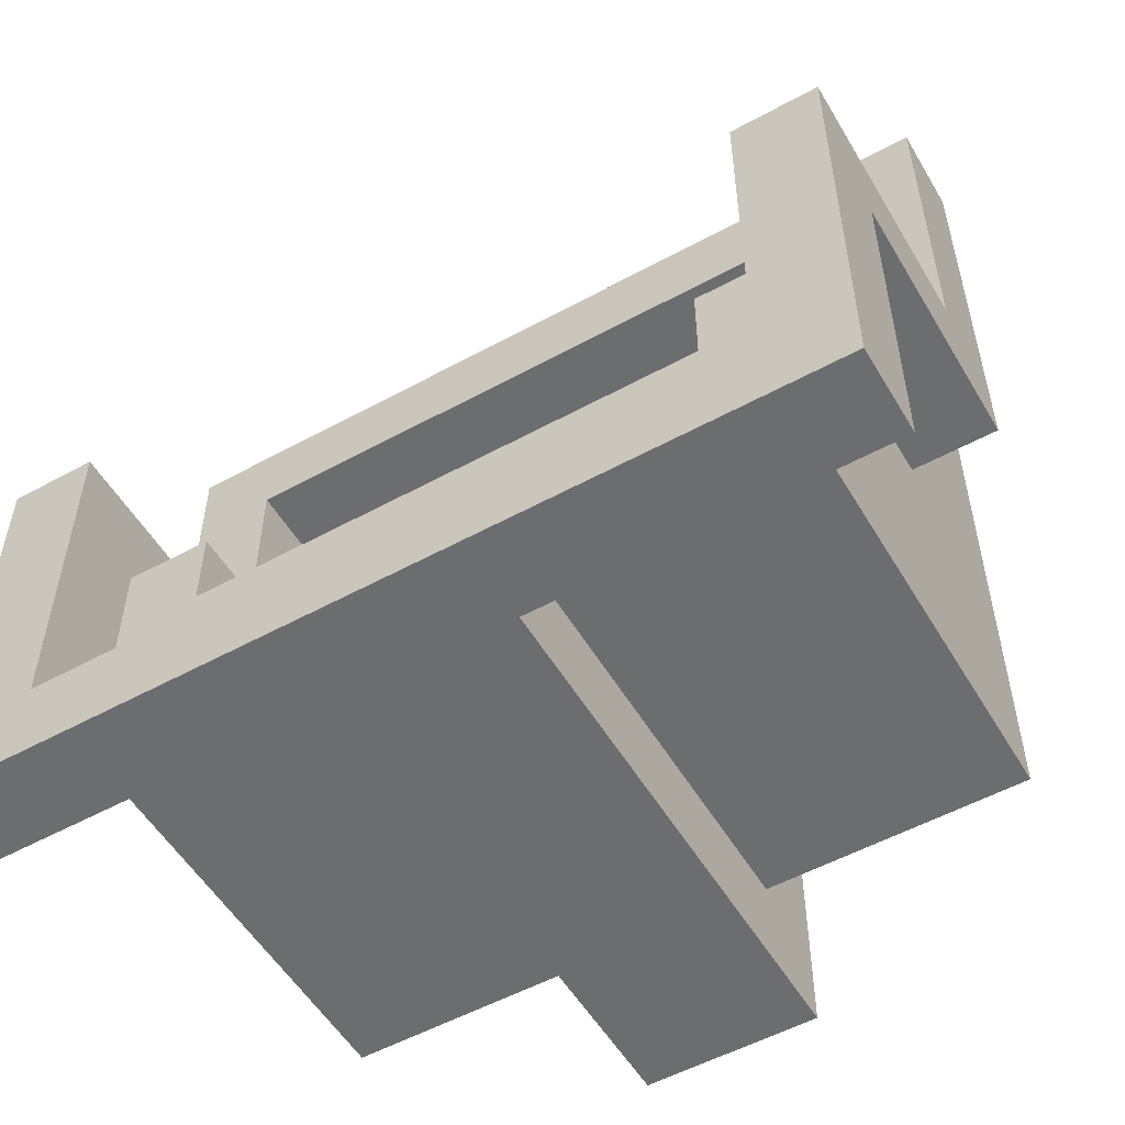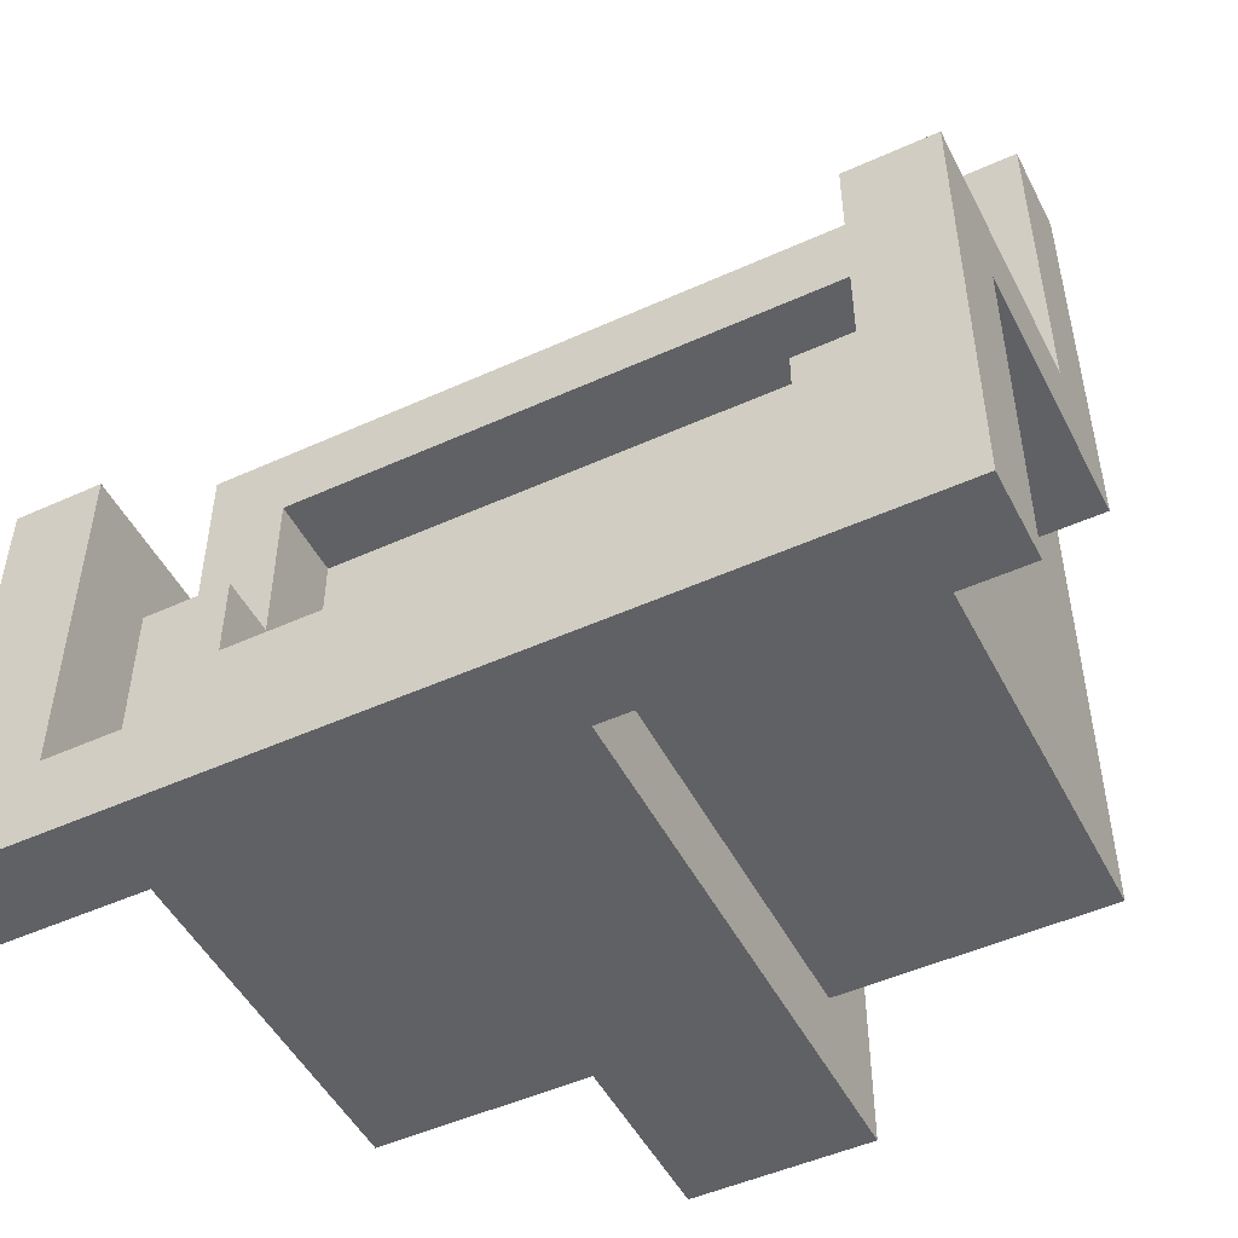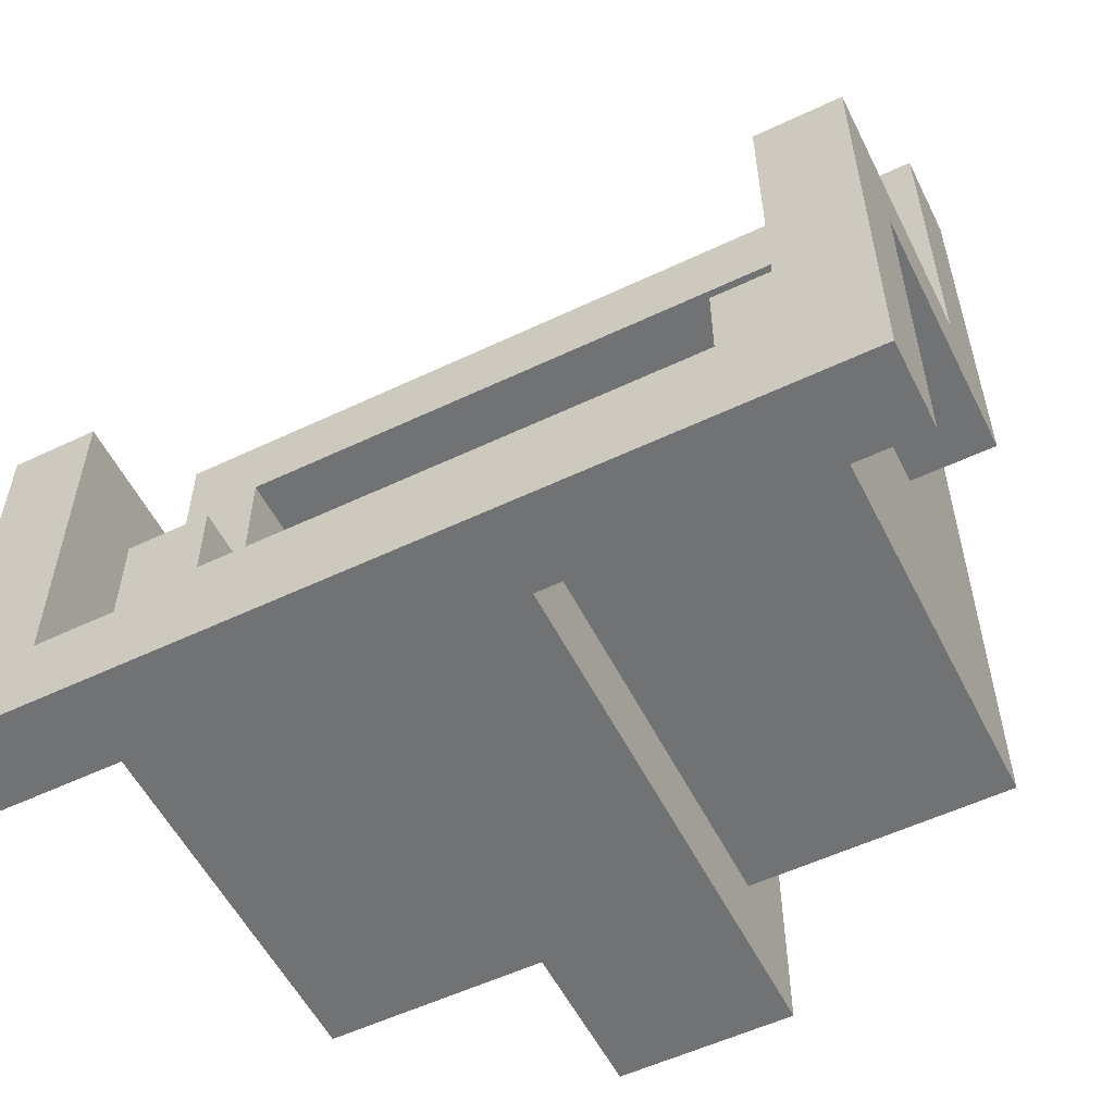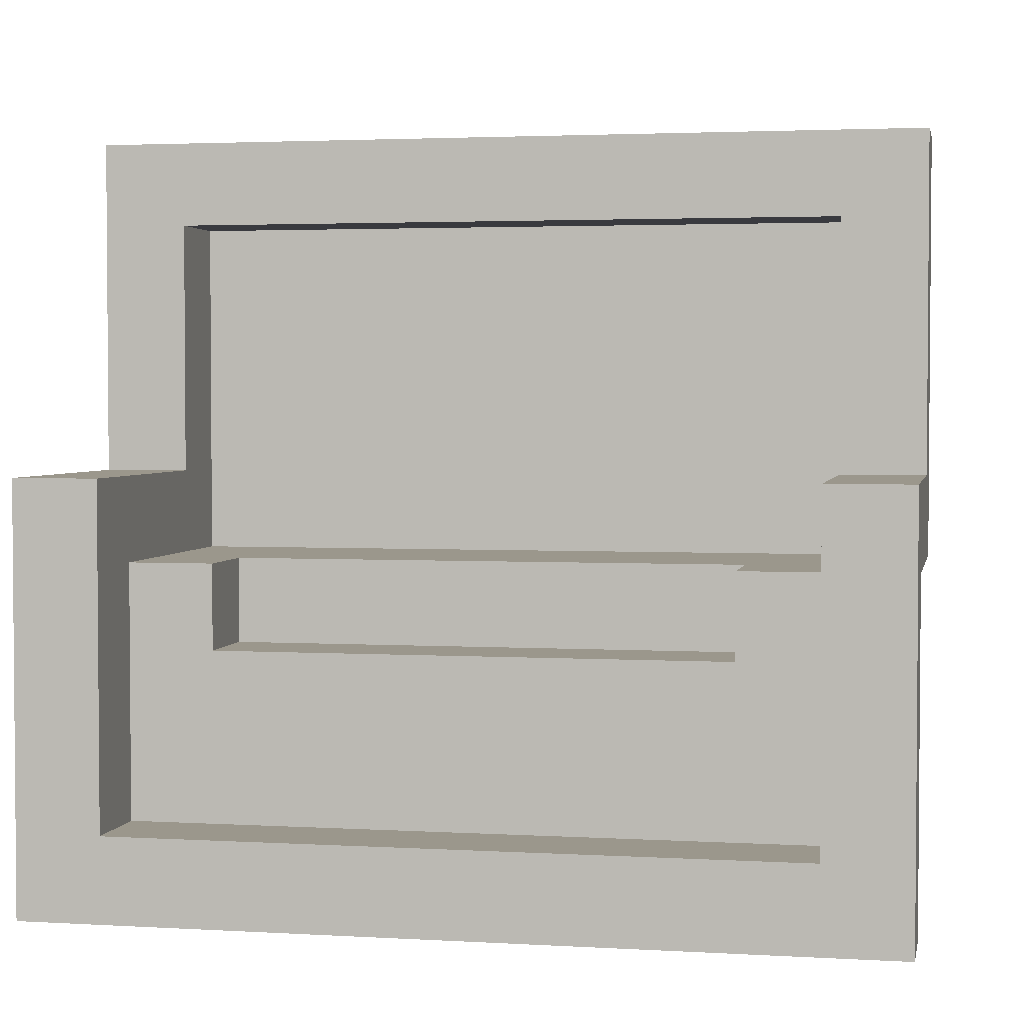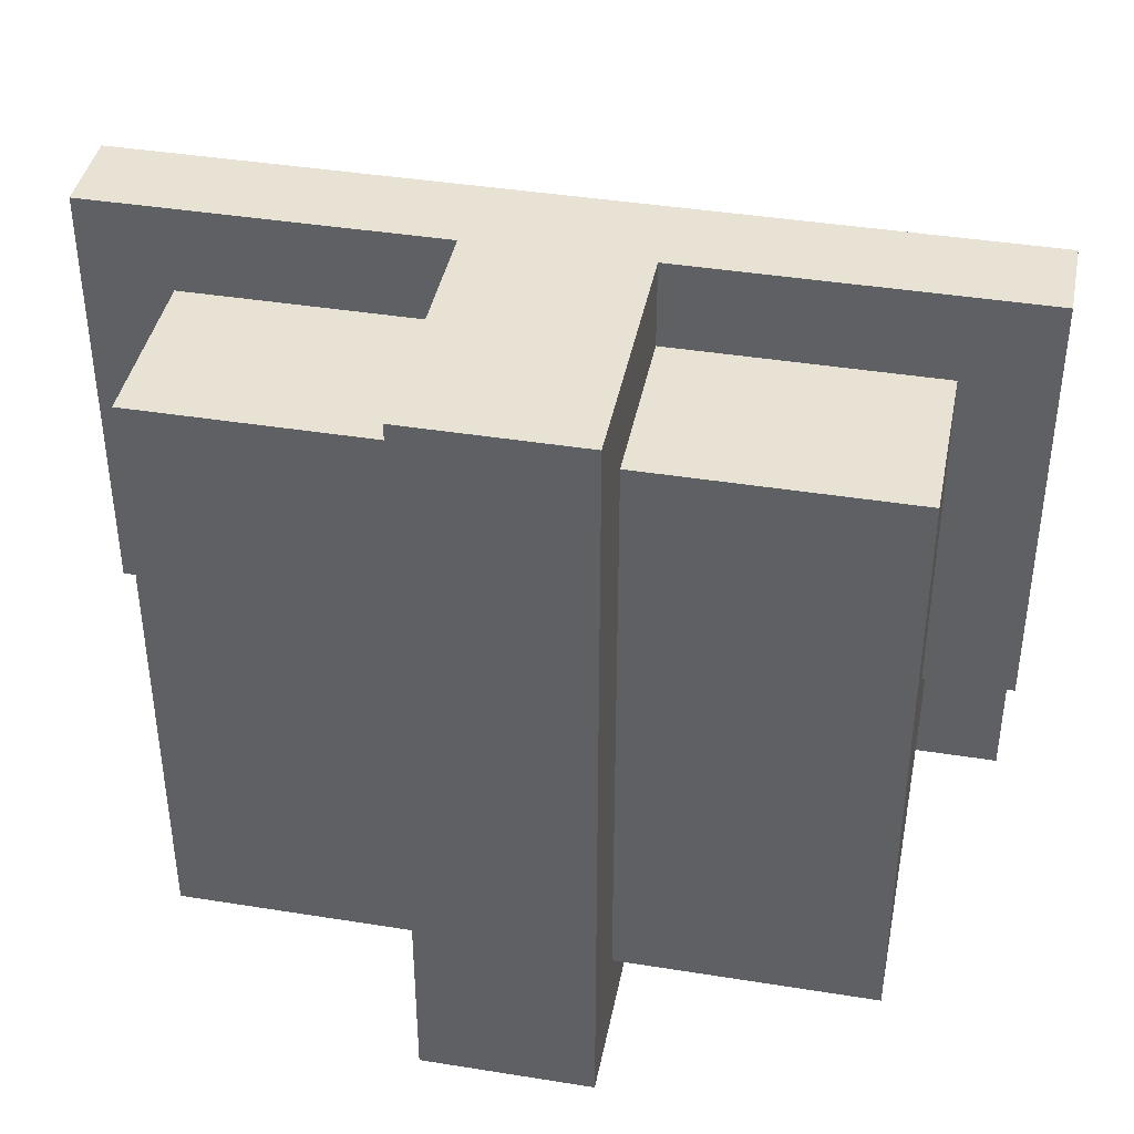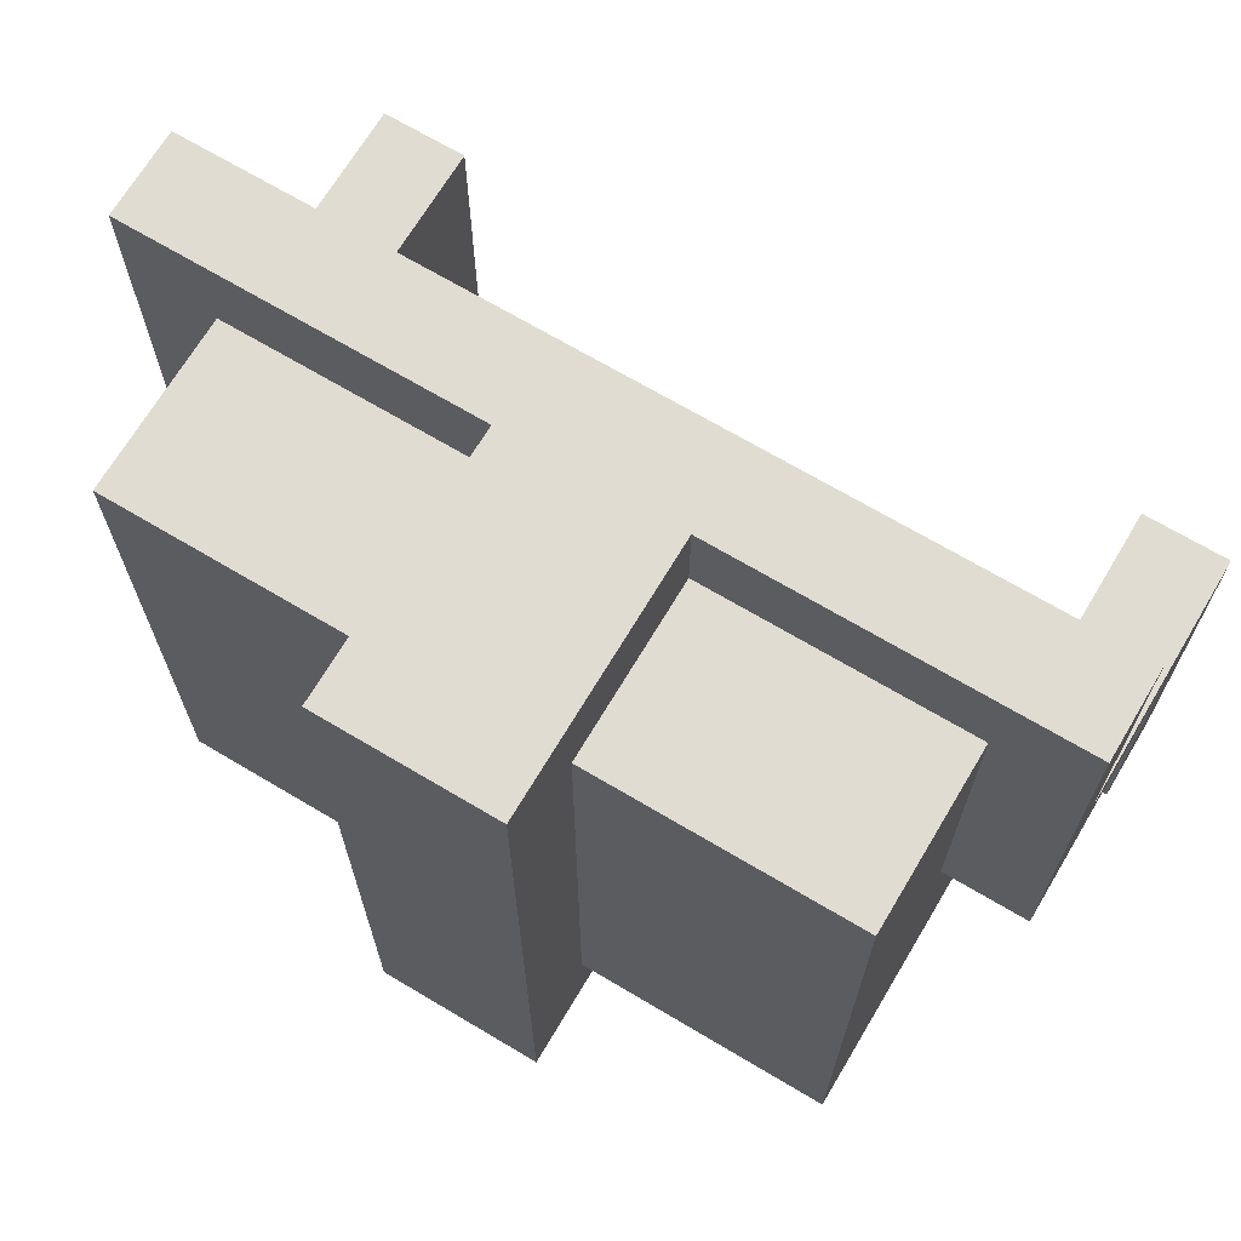
<metadata>
{"format":"obj","ext":"obj","renderer":"f3d","projection":"perspective","resolution":1024,"background":"white","views":[{"elev":-53.9,"azim":30.2,"up":"+Z"},{"elev":-49.4,"azim":26.6,"up":"+Z"},{"elev":-55.5,"azim":26.5,"up":"+Z"},{"elev":2.8,"azim":11.3,"up":"+Z"},{"elev":40.8,"azim":-168.9,"up":"+Z"},{"elev":69.0,"azim":-149.2,"up":"+Z"}]}
</metadata>
<code>
g A_Archer_Helm
v -0.125 -0.0867 -0.1028
v -0.125 -0.0617 -0.1028
v -0.125 -0.0617 -0.002752
v -0.125 -0.0867 0.02225
v -0.125 -0.0117 0.02225
v -0.125 0.0133 -0.002752
v -0.125 0.0133 0.1222
v -0.125 -0.0117 0.1222
v 0.025 0.0133 0.1222
v -0.125 -0.0117 0.1222
v -0.025 0.0133 0.1222
v 0.125 -0.0117 0.1222
v 0.125 0.0133 0.1222
v -0.125 0.0133 0.1222
v -0.025 0.0883 0.1222
v 0.025 0.0883 0.1222
v 0.075 0.0133 0.07225
v 0.025 0.0133 0.07225
v 0.1 0.0133 0.09725
v 0.075 0.0133 -0.002752
v 0.025 0.0133 0.09725
v 0.1 0.0133 -0.002752
v -0.075 0.0133 -0.002752
v -0.075 0.0133 0.07225
v -0.025 0.0133 0.07225
v 0.025 0.0133 0.07225
v 0.075 0.0133 0.07225
v 0.075 0.0133 -0.002752
v -0.025 -0.0367 -0.07775
v -0.025 -0.0617 -0.07775
v -0.025 -0.0617 -0.1028
v -0.025 0.0633 -0.07775
v -0.025 0.0883 -0.1028
v -0.025 0.0883 0.1222
v -0.025 0.0633 0.09725
v -0.025 0.0133 0.1222
v -0.025 0.0133 0.09725
v 0.075 -0.0367 -0.002752
v 0.075 -0.0617 -0.002752
v 0.075 -0.0617 -0.02775
v 0.075 -0.0367 -0.02775
v 0.1 -0.0617 -0.002752
v 0.1 -0.0867 0.02225
v 0.1 -0.0867 -0.07775
v 0.1 -0.0617 -0.07775
v 0.1 -0.0117 0.02225
v 0.1 0.0133 -0.002752
v 0.1 0.0133 0.09725
v 0.1 -0.0117 0.09725
v -0.1 -0.0867 0.02225
v -0.1 -0.0617 -0.002752
v -0.1 -0.0867 -0.07775
v -0.1 -0.0617 -0.07775
v -0.1 -0.0117 0.02225
v -0.1 0.0133 -0.002752
v -0.1 0.0133 0.09725
v -0.1 -0.0117 0.09725
v -0.075 -0.0617 -0.002752
v -0.075 -0.0367 -0.002752
v -0.075 -0.0617 -0.02775
v -0.075 -0.0367 -0.02775
v 0.025 -0.0617 -0.07775
v 0.025 -0.0367 -0.07775
v 0.025 -0.0617 -0.1028
v 0.025 0.0633 -0.07775
v 0.025 0.0883 -0.1028
v 0.025 0.0883 0.1222
v 0.025 0.0633 0.09725
v 0.025 0.0133 0.1222
v 0.025 0.0133 0.09725
v 0.125 -0.0867 0.02225
v 0.125 -0.0617 -0.002752
v 0.125 -0.0867 -0.1028
v 0.125 -0.0617 -0.1028
v 0.125 -0.0117 0.02225
v 0.125 0.0133 -0.002752
v 0.125 0.0133 0.1222
v 0.125 -0.0117 0.1222
v -0.1 -0.0867 0.02225
v -0.125 -0.0867 0.02225
v -0.125 -0.0117 0.02225
v -0.1 -0.0117 0.02225
v 0.125 -0.0867 0.02225
v 0.1 -0.0867 0.02225
v 0.1 -0.0117 0.02225
v 0.125 -0.0117 0.02225
v -0.075 -0.0617 -0.002752
v -0.1 -0.0617 -0.002752
v -0.1 0.0133 -0.002752
v -0.075 -0.0367 -0.002752
v -0.075 0.0133 -0.002752
v 0.075 -0.0367 -0.002752
v -0.075 -0.0367 -0.002752
v -0.075 0.0133 -0.002752
v 0.075 0.0133 -0.002752
v 0.1 -0.0617 -0.002752
v 0.075 -0.0617 -0.002752
v 0.075 -0.0367 -0.002752
v 0.075 0.0133 -0.002752
v 0.1 0.0133 -0.002752
v 0.075 -0.0617 -0.02775
v -0.075 -0.0617 -0.02775
v -0.075 -0.0367 -0.02775
v 0.075 -0.0367 -0.02775
v -0.075 -0.0617 -0.07775
v -0.1 -0.0867 -0.07775
v -0.1 -0.0617 -0.07775
v 0.075 -0.0617 -0.07775
v 0.1 -0.0867 -0.07775
v 0.1 -0.0617 -0.07775
v -0.1 -0.0117 0.09725
v -0.025 0.0133 0.09725
v -0.1 0.0133 0.09725
v 0.025 0.0133 0.09725
v 0.1 -0.0117 0.09725
v 0.1 0.0133 0.09725
v -0.125 -0.0617 -0.002752
v -0.1 -0.0617 -0.002752
v -0.125 0.0133 -0.002752
v -0.1 0.0133 -0.002752
v 0.1 -0.0617 -0.002752
v 0.125 -0.0617 -0.002752
v 0.1 0.0133 -0.002752
v 0.125 0.0133 -0.002752
v -0.125 -0.0867 -0.1028
v -0.025 -0.0617 -0.1028
v -0.125 -0.0617 -0.1028
v 0.025 -0.0617 -0.1028
v -0.025 0.0883 -0.1028
v 0.025 0.0883 -0.1028
v 0.125 -0.0867 -0.1028
v 0.125 -0.0617 -0.1028
v -0.1 -0.0867 -0.07775
v -0.125 -0.0867 0.02225
v -0.1 -0.0867 0.02225
v -0.125 -0.0867 -0.1028
v 0.1 -0.0867 -0.07775
v 0.125 -0.0867 -0.1028
v 0.125 -0.0867 0.02225
v 0.1 -0.0867 0.02225
v -0.075 -0.0617 -0.02775
v -0.1 -0.0617 -0.002752
v -0.075 -0.0617 -0.002752
v -0.1 -0.0617 -0.07775
v -0.075 -0.0617 -0.07775
v 0.075 -0.0617 -0.02775
v 0.075 -0.0617 -0.002752
v 0.1 -0.0617 -0.002752
v 0.075 -0.0617 -0.07775
v -0.075 -0.0617 -0.07775
v -0.075 -0.0617 -0.02775
v 0.075 -0.0617 -0.02775
v 0.075 -0.0617 -0.07775
v -0.075 -0.0367 -0.02775
v -0.075 -0.0367 -0.002752
v 0.075 -0.0367 -0.002752
v 0.075 -0.0367 -0.02775
v -0.1 -0.0117 0.09725
v -0.125 -0.0117 0.1222
v 0.125 -0.0117 0.1222
v 0.1 -0.0117 0.09725
v -0.125 -0.0117 0.02225
v -0.1 -0.0117 0.02225
v 0.1 -0.0117 0.02225
v 0.125 -0.0117 0.02225
v -0.075 0.0133 0.07225
v -0.1 0.0133 0.09725
v -0.025 0.0133 0.09725
v -0.025 0.0133 0.07225
v -0.1 0.0133 -0.002752
v -0.075 0.0133 -0.002752
v -0.025 0.0133 0.07225
v -0.025 0.0133 0.09725
v 0.025 0.0133 0.09725
v 0.025 0.0133 0.07225
v -0.125 -0.0617 -0.002752
v -0.1 -0.0617 -0.07775
v -0.1 -0.0617 -0.002752
v -0.125 -0.0617 -0.1028
v -0.075 -0.0617 -0.07775
v -0.025 -0.0617 -0.07775
v -0.025 -0.0617 -0.1028
v 0.1 -0.0617 -0.002752
v 0.1 -0.0617 -0.07775
v 0.125 -0.0617 -0.002752
v 0.125 -0.0617 -0.1028
v 0.025 -0.0617 -0.1028
v 0.075 -0.0617 -0.07775
v 0.025 -0.0617 -0.07775
v -0.125 0.0133 0.1222
v -0.1 0.0133 0.09725
v -0.025 0.0133 0.1222
v -0.025 0.0133 0.09725
v -0.125 0.0133 -0.002752
v -0.1 0.0133 -0.002752
v 0.025 0.0133 0.1222
v 0.025 0.0133 0.09725
v 0.125 0.0133 0.1222
v 0.1 0.0133 0.09725
v 0.1 0.0133 -0.002752
v 0.125 0.0133 -0.002752
v -0.025 0.0883 0.1222
v -0.025 0.0883 -0.1028
v 0.025 0.0883 0.1222
v 0.025 0.0883 -0.1028
v -0.1 0.0133 -0.002752
v -0.1 -0.0617 -0.002752
v -0.1 -0.0617 -0.07775
v -0.1 0.0633 -0.07775
v -0.1 0.0633 0.09725
v -0.1 0.0133 0.09725
v -0.025 -0.0617 -0.07775
v -0.025 -0.0367 -0.07775
v -0.075 -0.0367 -0.07775
v -0.075 -0.0617 -0.07775
v 0.1 -0.0617 -0.002752
v 0.1 0.0133 -0.002752
v 0.1 -0.0617 -0.07775
v 0.1 0.0633 -0.07775
v 0.1 0.0633 0.09725
v 0.1 0.0133 0.09725
v -0.025 0.0133 0.09725
v -0.1 0.0133 0.09725
v -0.1 0.0633 0.09725
v -0.025 0.0633 0.09725
v 0.1 0.0133 0.09725
v 0.025 0.0133 0.09725
v 0.025 0.0633 0.09725
v 0.1 0.0633 0.09725
v -0.1 -0.0617 -0.07775
v -0.075 -0.0617 -0.07775
v -0.1 0.0633 -0.07775
v -0.075 -0.0367 -0.07775
v -0.025 -0.0367 -0.07775
v -0.025 0.0633 -0.07775
v 0.025 -0.0617 -0.07775
v 0.075 -0.0617 -0.07775
v 0.025 -0.0367 -0.07775
v 0.075 -0.0367 -0.07775
v 0.025 -0.0367 -0.07775
v 0.075 -0.0367 -0.07775
v 0.025 0.0633 -0.07775
v 0.1 0.0633 -0.07775
v 0.1 -0.0617 -0.07775
v 0.075 -0.0617 -0.07775
v 0.1 -0.0617 -0.07775
v -0.1 0.0633 0.09725
v -0.1 0.0633 -0.07775
v -0.025 0.0633 0.09725
v -0.025 0.0633 -0.07775
v 0.025 0.0633 0.09725
v 0.025 0.0633 -0.07775
v 0.1 0.0633 0.09725
v 0.1 0.0633 -0.07775
g A_Archer_Helm_0
f 3 2 1
f 1 4 3
f 3 4 5
f 3 5 6
f 5 7 6
f 5 8 7
f 11 10 9
f 9 10 12
f 9 12 13
f 14 10 11
f 15 11 9
f 15 9 16
f 19 18 17
f 19 17 20
f 19 21 18
f 19 20 22
f 25 24 23
f 26 25 23
f 27 26 23
f 27 23 28
f 31 30 29
f 31 29 32
f 31 32 33
f 32 34 33
f 32 35 34
f 35 36 34
f 37 36 35
f 40 39 38
f 40 38 41
f 44 43 42
f 44 42 45
f 42 43 46
f 42 46 47
f 46 48 47
f 46 49 48
f 52 51 50
f 52 53 51
f 51 54 50
f 51 55 54
f 54 55 56
f 54 56 57
f 60 59 58
f 60 61 59
f 64 63 62
f 64 65 63
f 64 66 65
f 65 66 67
f 65 67 68
f 68 67 69
f 70 68 69
f 73 72 71
f 73 74 72
f 72 75 71
f 72 76 75
f 75 76 77
f 75 77 78
f 81 80 79
f 81 79 82
f 85 84 83
f 85 83 86
f 89 88 87
f 89 87 90
f 89 90 91
f 94 93 92
f 94 92 95
f 98 97 96
f 99 98 96
f 99 96 100
f 103 102 101
f 103 101 104
f 107 106 105
f 105 106 108
f 108 106 109
f 108 109 110
f 113 112 111
f 112 114 111
f 114 115 111
f 114 116 115
f 119 118 117
f 119 120 118
f 123 122 121
f 123 124 122
f 127 126 125
f 126 128 125
f 129 128 126
f 129 130 128
f 128 131 125
f 128 132 131
f 135 134 133
f 133 134 136
f 137 133 136
f 137 136 138
f 139 137 138
f 139 140 137
f 143 142 141
f 141 142 144
f 141 144 145
f 148 147 146
f 148 146 149
f 152 151 150
f 152 150 153
f 156 155 154
f 156 154 157
f 160 159 158
f 160 158 161
f 158 159 162
f 158 162 163
f 160 161 164
f 160 164 165
f 168 167 166
f 168 166 169
f 166 167 170
f 166 170 171
f 174 173 172
f 174 172 175
f 178 177 176
f 177 179 176
f 180 179 177
f 181 179 180
f 181 182 179
f 185 184 183
f 185 186 184
f 184 186 187
f 184 187 188
f 188 187 189
f 192 191 190
f 192 193 191
f 191 194 190
f 191 195 194
f 198 197 196
f 198 199 197
f 198 200 199
f 198 201 200
f 204 203 202
f 204 205 203
g A_Archer_Helm_1
f 208 207 206
f 208 206 209
f 206 210 209
f 206 211 210
f 214 213 212
f 214 212 215
f 218 217 216
f 218 219 217
f 217 219 220
f 217 220 221
f 224 223 222
f 224 222 225
f 228 227 226
f 228 226 229
f 232 231 230
f 232 233 231
f 232 234 233
f 232 235 234
f 238 237 236
f 238 239 237
f 242 241 240
f 242 243 241
f 241 243 244
f 241 244 245
f 148 149 246
f 249 248 247
f 249 250 248
f 253 252 251
f 253 254 252

</code>
